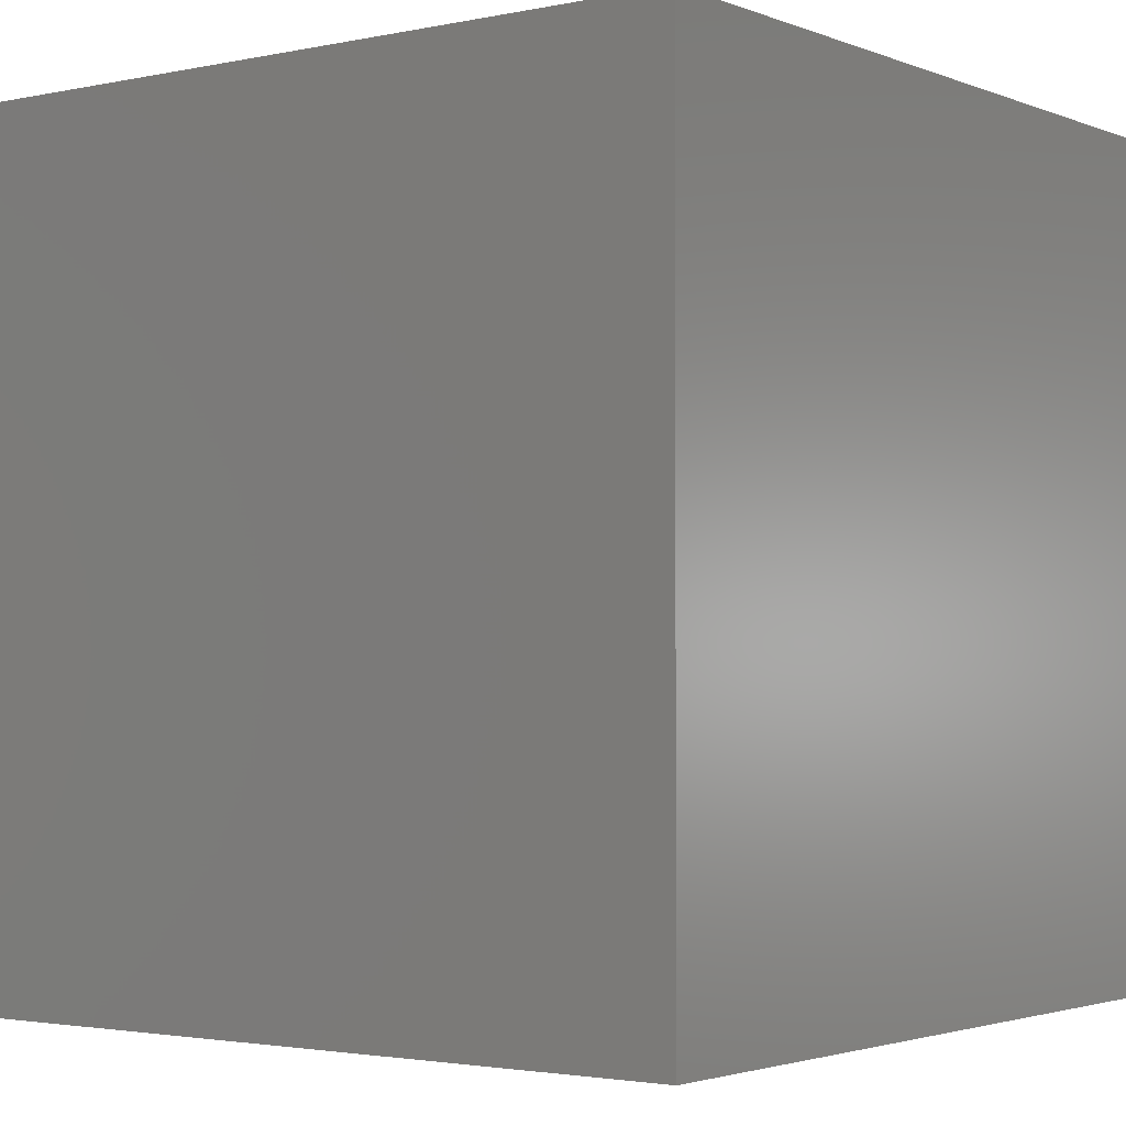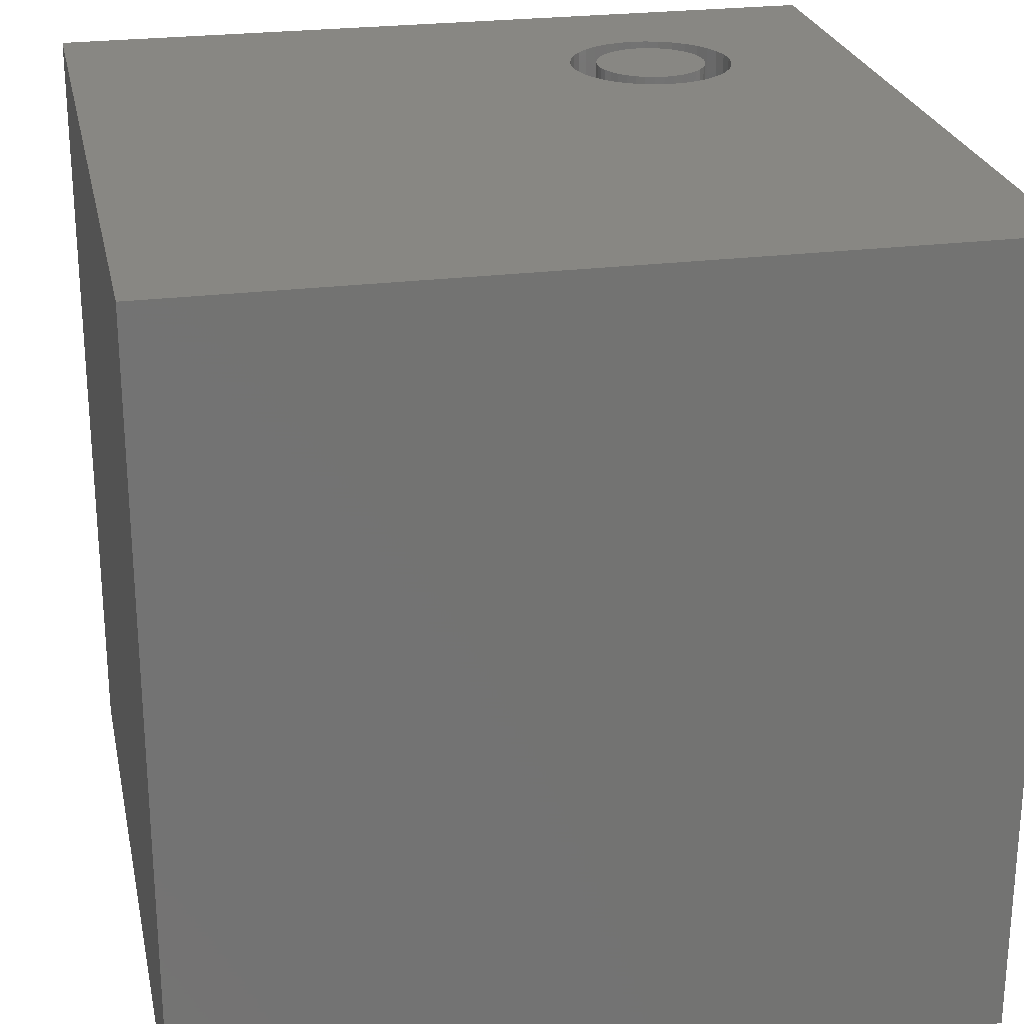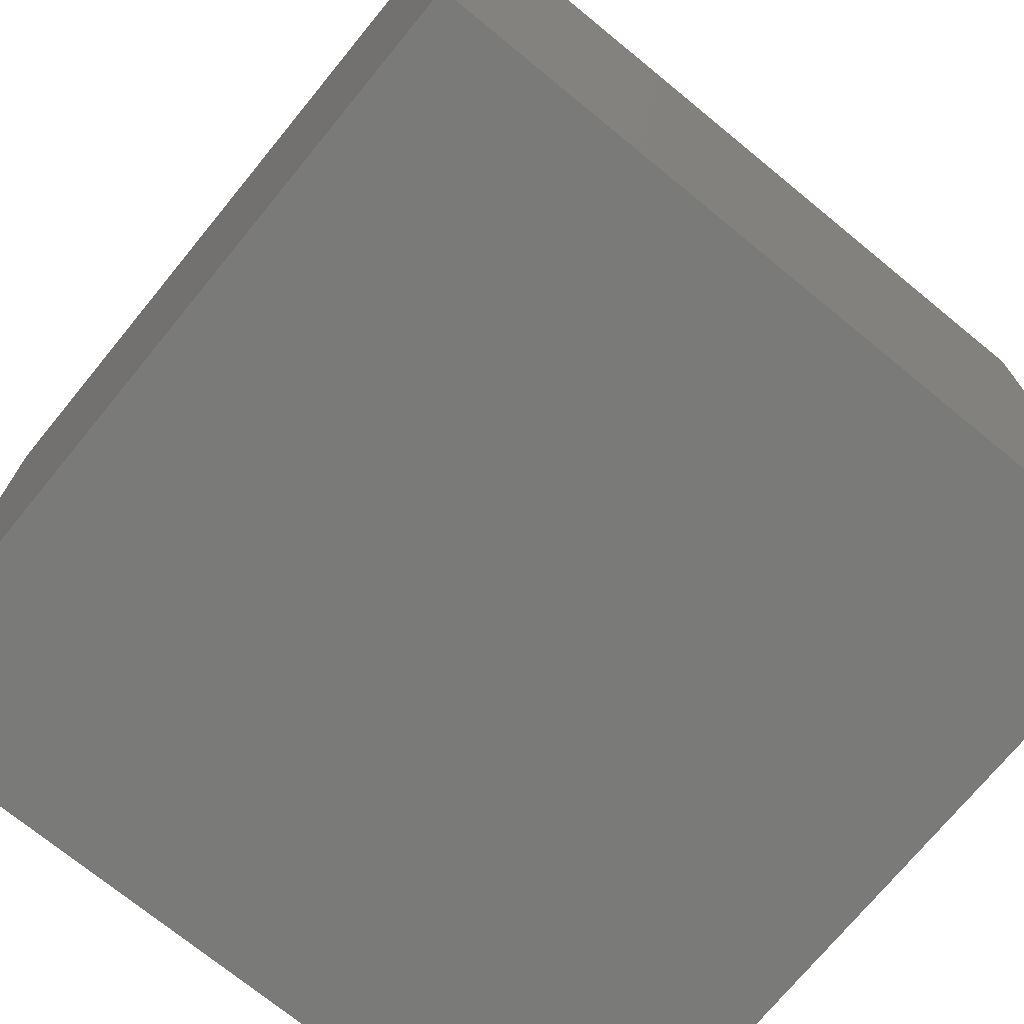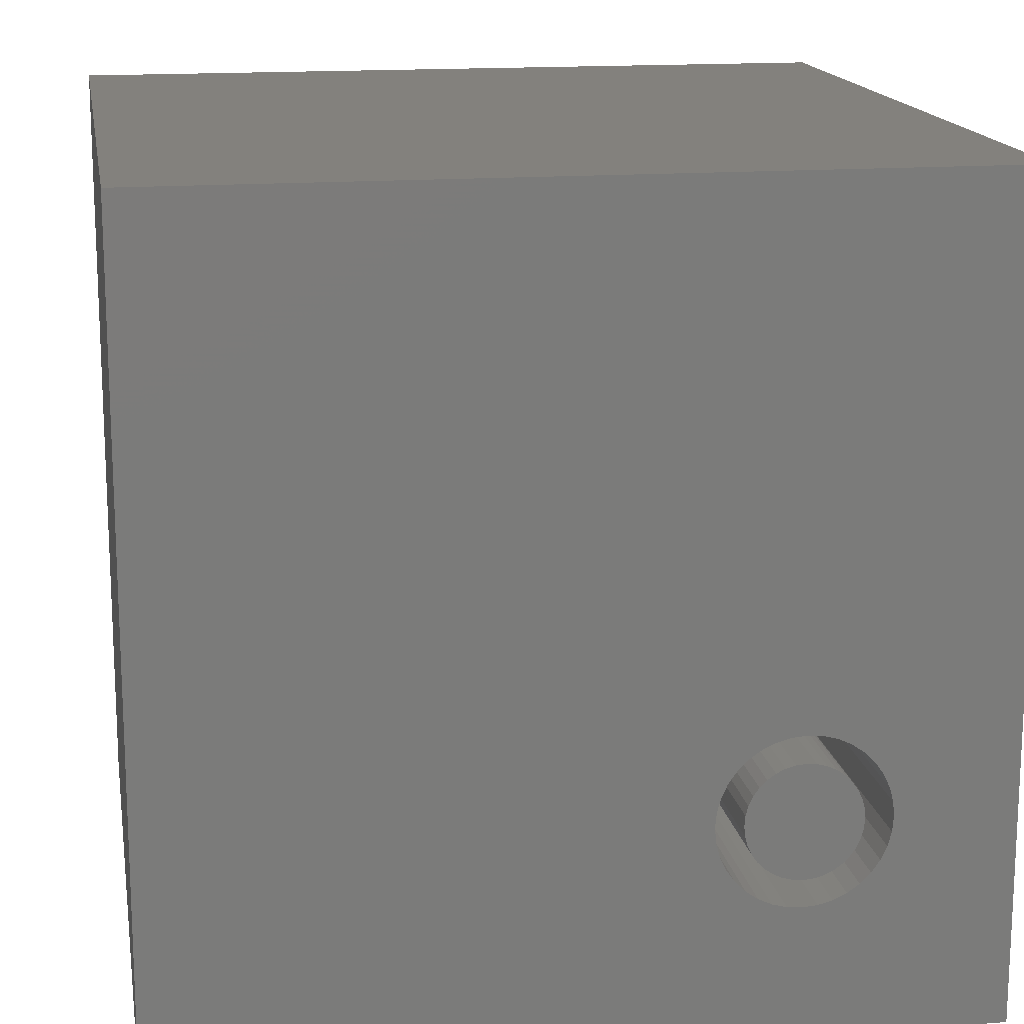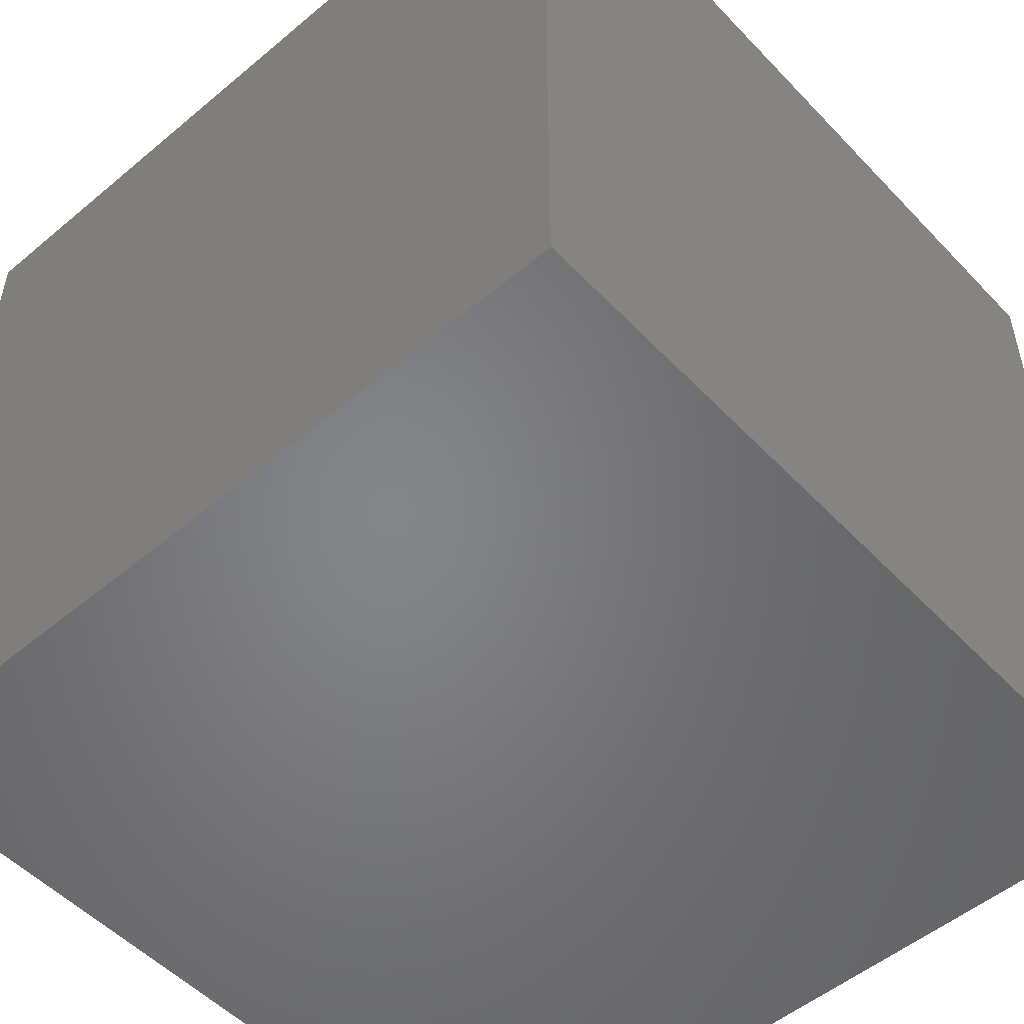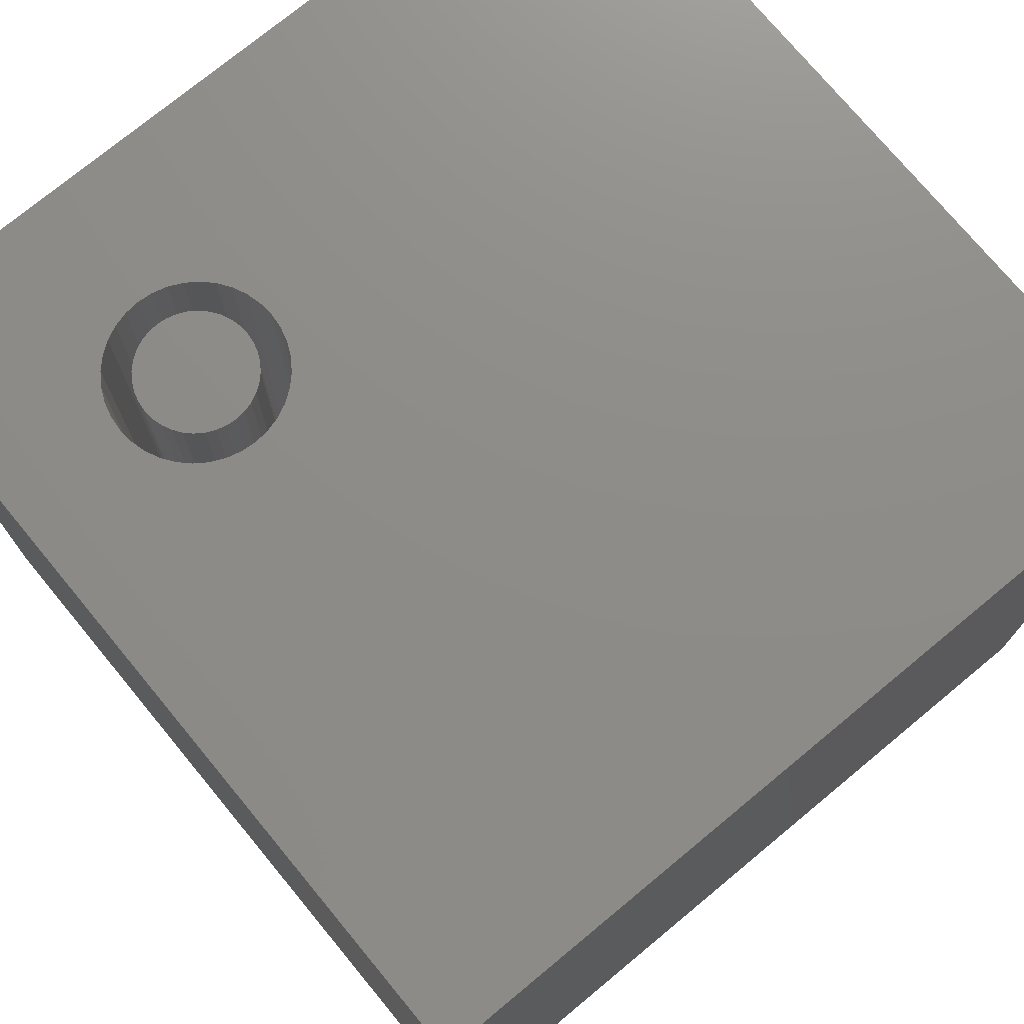
<metadata>
{"format":"stl","ext":"stl","renderer":"f3d","projection":"perspective","resolution":1024,"background":"white","views":[{"elev":-2.4,"azim":-53.3,"up":"+Z"},{"elev":24.8,"azim":-101.7,"up":"+Z"},{"elev":-72.8,"azim":-129.3,"up":"+Y"},{"elev":15.8,"azim":-9.4,"up":"+Y"},{"elev":-52.2,"azim":-48.0,"up":"+Z"},{"elev":74.7,"azim":140.4,"up":"+Z"}]}
</metadata>
<code>
# stl→obj: 152 verts, 300 faces
v 0 10 10
v 0 10 0
v 0 0 10
v 0 0 0
v 8.019 1.769 10
v 10 0 10
v 8.166 1.872 10
v 8.294 2 10
v 7.855 1.693 10
v 7.681 1.646 10
v 8.52 2.485 10
v 8.474 2.311 10
v 8.397 2.148 10
v 7.501 1.63 10
v 7.322 1.646 10
v 7.148 1.693 10
v 6.605 3.182 10
v 6.709 3.33 10
v 6.836 3.458 10
v 8.397 3.182 10
v 8.474 3.019 10
v 10 10 10
v 8.52 2.845 10
v 8.536 2.665 10
v 6.984 1.769 10
v 6.836 1.872 10
v 6.709 2 10
v 6.605 2.148 10
v 6.529 2.311 10
v 6.483 2.485 10
v 6.467 2.665 10
v 6.483 2.845 10
v 6.529 3.019 10
v 6.984 3.561 10
v 7.148 3.637 10
v 7.322 3.684 10
v 7.501 3.7 10
v 7.681 3.684 10
v 7.855 3.637 10
v 8.019 3.561 10
v 8.166 3.458 10
v 8.294 3.33 10
v 10 10 0
v 10 0 0
v 8.52 2.485 5.274
v 8.536 2.665 5.274
v 8.52 2.845 5.274
v 8.474 3.019 5.274
v 8.397 3.182 5.274
v 8.294 3.33 5.274
v 8.166 3.458 5.274
v 8.019 3.561 5.274
v 7.855 3.637 5.274
v 7.681 3.684 5.274
v 7.501 3.7 5.274
v 7.322 3.684 5.274
v 7.148 3.637 5.274
v 6.984 3.561 5.274
v 6.836 3.458 5.274
v 6.709 3.33 5.274
v 6.605 3.182 5.274
v 6.529 3.019 5.274
v 6.483 2.845 5.274
v 6.467 2.665 5.274
v 6.483 2.485 5.274
v 6.529 2.311 5.274
v 6.605 2.148 5.274
v 6.709 2 5.274
v 6.836 1.872 5.274
v 6.984 1.769 5.274
v 7.148 1.693 5.274
v 7.322 1.646 5.274
v 7.501 1.63 5.274
v 7.681 1.646 5.274
v 7.855 1.693 5.274
v 8.019 1.769 5.274
v 8.166 1.872 5.274
v 8.294 2 5.274
v 8.397 2.148 5.274
v 8.474 2.311 5.274
v 7.741 3.322 5.274
v 7.623 3.354 5.274
v 7.501 3.364 5.274
v 7.38 3.354 5.274
v 7.262 3.322 5.274
v 7.152 3.271 5.274
v 7.052 3.201 5.274
v 6.966 3.115 5.274
v 6.896 3.015 5.274
v 6.844 2.904 5.274
v 6.813 2.786 5.274
v 6.802 2.665 5.274
v 6.813 2.544 5.274
v 6.844 2.426 5.274
v 6.896 2.315 5.274
v 6.966 2.215 5.274
v 7.052 2.129 5.274
v 7.152 2.059 5.274
v 7.262 2.008 5.274
v 7.38 1.976 5.274
v 7.501 1.966 5.274
v 7.623 1.976 5.274
v 7.741 2.008 5.274
v 7.851 2.059 5.274
v 7.951 2.129 5.274
v 8.037 2.215 5.274
v 8.107 2.315 5.274
v 8.159 2.426 5.274
v 8.19 2.544 5.274
v 8.201 2.665 5.274
v 8.19 2.786 5.274
v 8.159 2.904 5.274
v 8.107 3.015 5.274
v 8.037 3.115 5.274
v 7.951 3.201 5.274
v 7.851 3.271 5.274
v 8.201 2.665 10
v 8.19 2.544 10
v 8.159 2.426 10
v 8.107 2.315 10
v 8.037 2.215 10
v 7.951 2.129 10
v 7.851 2.059 10
v 7.741 2.008 10
v 7.623 1.976 10
v 7.501 1.966 10
v 7.38 1.976 10
v 7.262 2.008 10
v 7.152 2.059 10
v 7.052 2.129 10
v 6.966 2.215 10
v 6.896 2.315 10
v 6.844 2.426 10
v 6.813 2.544 10
v 6.802 2.665 10
v 6.813 2.786 10
v 6.844 2.904 10
v 6.896 3.015 10
v 6.966 3.115 10
v 7.052 3.201 10
v 7.152 3.271 10
v 7.262 3.322 10
v 7.38 3.354 10
v 7.501 3.364 10
v 7.623 3.354 10
v 7.741 3.322 10
v 7.851 3.271 10
v 7.951 3.201 10
v 8.037 3.115 10
v 8.107 3.015 10
v 8.159 2.904 10
v 8.19 2.786 10
f 1 2 3
f 3 2 4
f 5 6 7
f 7 6 8
f 5 9 6
f 6 9 10
f 6 10 3
f 11 12 6
f 6 12 13
f 6 13 8
f 10 14 3
f 3 14 15
f 3 15 16
f 17 18 1
f 1 18 19
f 20 21 22
f 22 21 23
f 22 23 6
f 6 23 24
f 6 24 11
f 16 25 3
f 3 25 26
f 3 26 27
f 27 28 3
f 3 28 29
f 3 29 30
f 30 31 3
f 3 31 32
f 3 32 1
f 1 32 33
f 1 33 17
f 19 34 1
f 1 34 35
f 1 35 22
f 22 35 36
f 22 36 37
f 37 38 22
f 22 38 39
f 22 39 40
f 40 41 22
f 22 41 42
f 22 42 20
f 43 22 44
f 44 22 6
f 2 43 4
f 4 43 44
f 22 43 1
f 1 43 2
f 44 6 4
f 4 6 3
f 45 24 46
f 46 24 23
f 46 23 47
f 47 23 21
f 47 21 48
f 48 21 20
f 48 20 49
f 49 20 42
f 49 42 50
f 50 42 41
f 50 41 51
f 51 41 40
f 51 40 52
f 52 40 39
f 52 39 53
f 53 39 38
f 53 38 54
f 54 38 37
f 54 37 55
f 55 37 36
f 55 36 56
f 56 36 35
f 56 35 57
f 57 35 34
f 57 34 58
f 58 34 19
f 58 19 59
f 59 19 18
f 59 18 60
f 60 18 17
f 60 17 61
f 61 17 33
f 61 33 62
f 62 33 32
f 62 32 63
f 63 32 31
f 63 31 64
f 64 31 30
f 64 30 65
f 65 30 29
f 65 29 66
f 66 29 28
f 66 28 67
f 67 28 27
f 67 27 68
f 68 27 26
f 68 26 69
f 69 26 25
f 69 25 70
f 70 25 16
f 70 16 71
f 71 16 15
f 71 15 72
f 72 15 14
f 72 14 73
f 73 14 10
f 73 10 74
f 74 10 9
f 74 9 75
f 75 9 5
f 75 5 76
f 76 5 7
f 76 7 77
f 77 7 8
f 77 8 78
f 78 8 13
f 78 13 79
f 79 13 12
f 79 12 80
f 80 12 11
f 80 11 45
f 45 11 24
f 81 53 82
f 82 53 54
f 82 54 83
f 83 54 55
f 83 55 84
f 84 55 56
f 84 56 85
f 85 56 57
f 85 57 86
f 86 57 58
f 86 58 87
f 87 58 59
f 87 59 88
f 88 59 60
f 88 60 89
f 89 60 61
f 89 61 90
f 90 61 62
f 90 62 91
f 91 62 63
f 91 63 92
f 92 63 64
f 92 64 93
f 93 64 65
f 93 65 94
f 94 65 66
f 94 66 95
f 95 66 67
f 95 67 96
f 96 67 68
f 96 68 97
f 97 68 69
f 97 69 98
f 98 69 70
f 98 70 99
f 99 70 71
f 99 71 100
f 100 71 72
f 100 72 101
f 101 72 73
f 101 73 102
f 102 73 74
f 102 74 103
f 103 74 75
f 103 75 104
f 104 75 76
f 104 76 105
f 105 76 77
f 105 77 106
f 106 77 78
f 106 78 107
f 107 78 79
f 107 79 108
f 108 79 80
f 108 80 109
f 109 80 45
f 109 45 110
f 110 45 46
f 110 46 111
f 111 46 47
f 111 47 112
f 112 47 48
f 112 48 113
f 113 48 49
f 113 49 114
f 114 49 50
f 114 50 115
f 115 50 51
f 115 51 116
f 116 51 52
f 116 52 81
f 81 52 53
f 111 117 110
f 110 117 118
f 110 118 109
f 109 118 119
f 109 119 108
f 108 119 120
f 108 120 107
f 107 120 121
f 107 121 106
f 106 121 122
f 106 122 105
f 105 122 123
f 105 123 104
f 104 123 124
f 104 124 103
f 103 124 125
f 103 125 102
f 102 125 126
f 102 126 101
f 101 126 127
f 101 127 100
f 100 127 128
f 100 128 99
f 99 128 129
f 99 129 98
f 98 129 130
f 98 130 97
f 97 130 131
f 97 131 96
f 96 131 132
f 96 132 95
f 95 132 133
f 95 133 94
f 94 133 134
f 94 134 93
f 93 134 135
f 93 135 92
f 92 135 136
f 92 136 91
f 91 136 137
f 91 137 90
f 90 137 138
f 90 138 89
f 89 138 139
f 89 139 88
f 88 139 140
f 88 140 87
f 87 140 141
f 87 141 86
f 86 141 142
f 86 142 85
f 85 142 143
f 85 143 84
f 84 143 144
f 84 144 83
f 83 144 145
f 83 145 82
f 82 145 146
f 82 146 81
f 81 146 147
f 81 147 116
f 116 147 148
f 116 148 115
f 115 148 149
f 115 149 114
f 114 149 150
f 114 150 113
f 113 150 151
f 113 151 112
f 112 151 152
f 112 152 111
f 111 152 117
f 149 148 121
f 129 128 148
f 136 135 148
f 121 148 122
f 143 142 141
f 146 145 137
f 137 145 144
f 137 144 138
f 138 144 139
f 135 134 148
f 148 134 133
f 148 133 132
f 136 148 137
f 137 148 147
f 137 147 146
f 143 141 144
f 144 141 140
f 144 140 139
f 132 131 148
f 148 131 130
f 148 130 129
f 128 127 148
f 148 127 126
f 148 126 125
f 121 117 152
f 117 121 118
f 118 121 120
f 118 120 119
f 152 151 121
f 121 151 150
f 121 150 149
f 125 124 148
f 148 124 123
f 148 123 122

</code>
